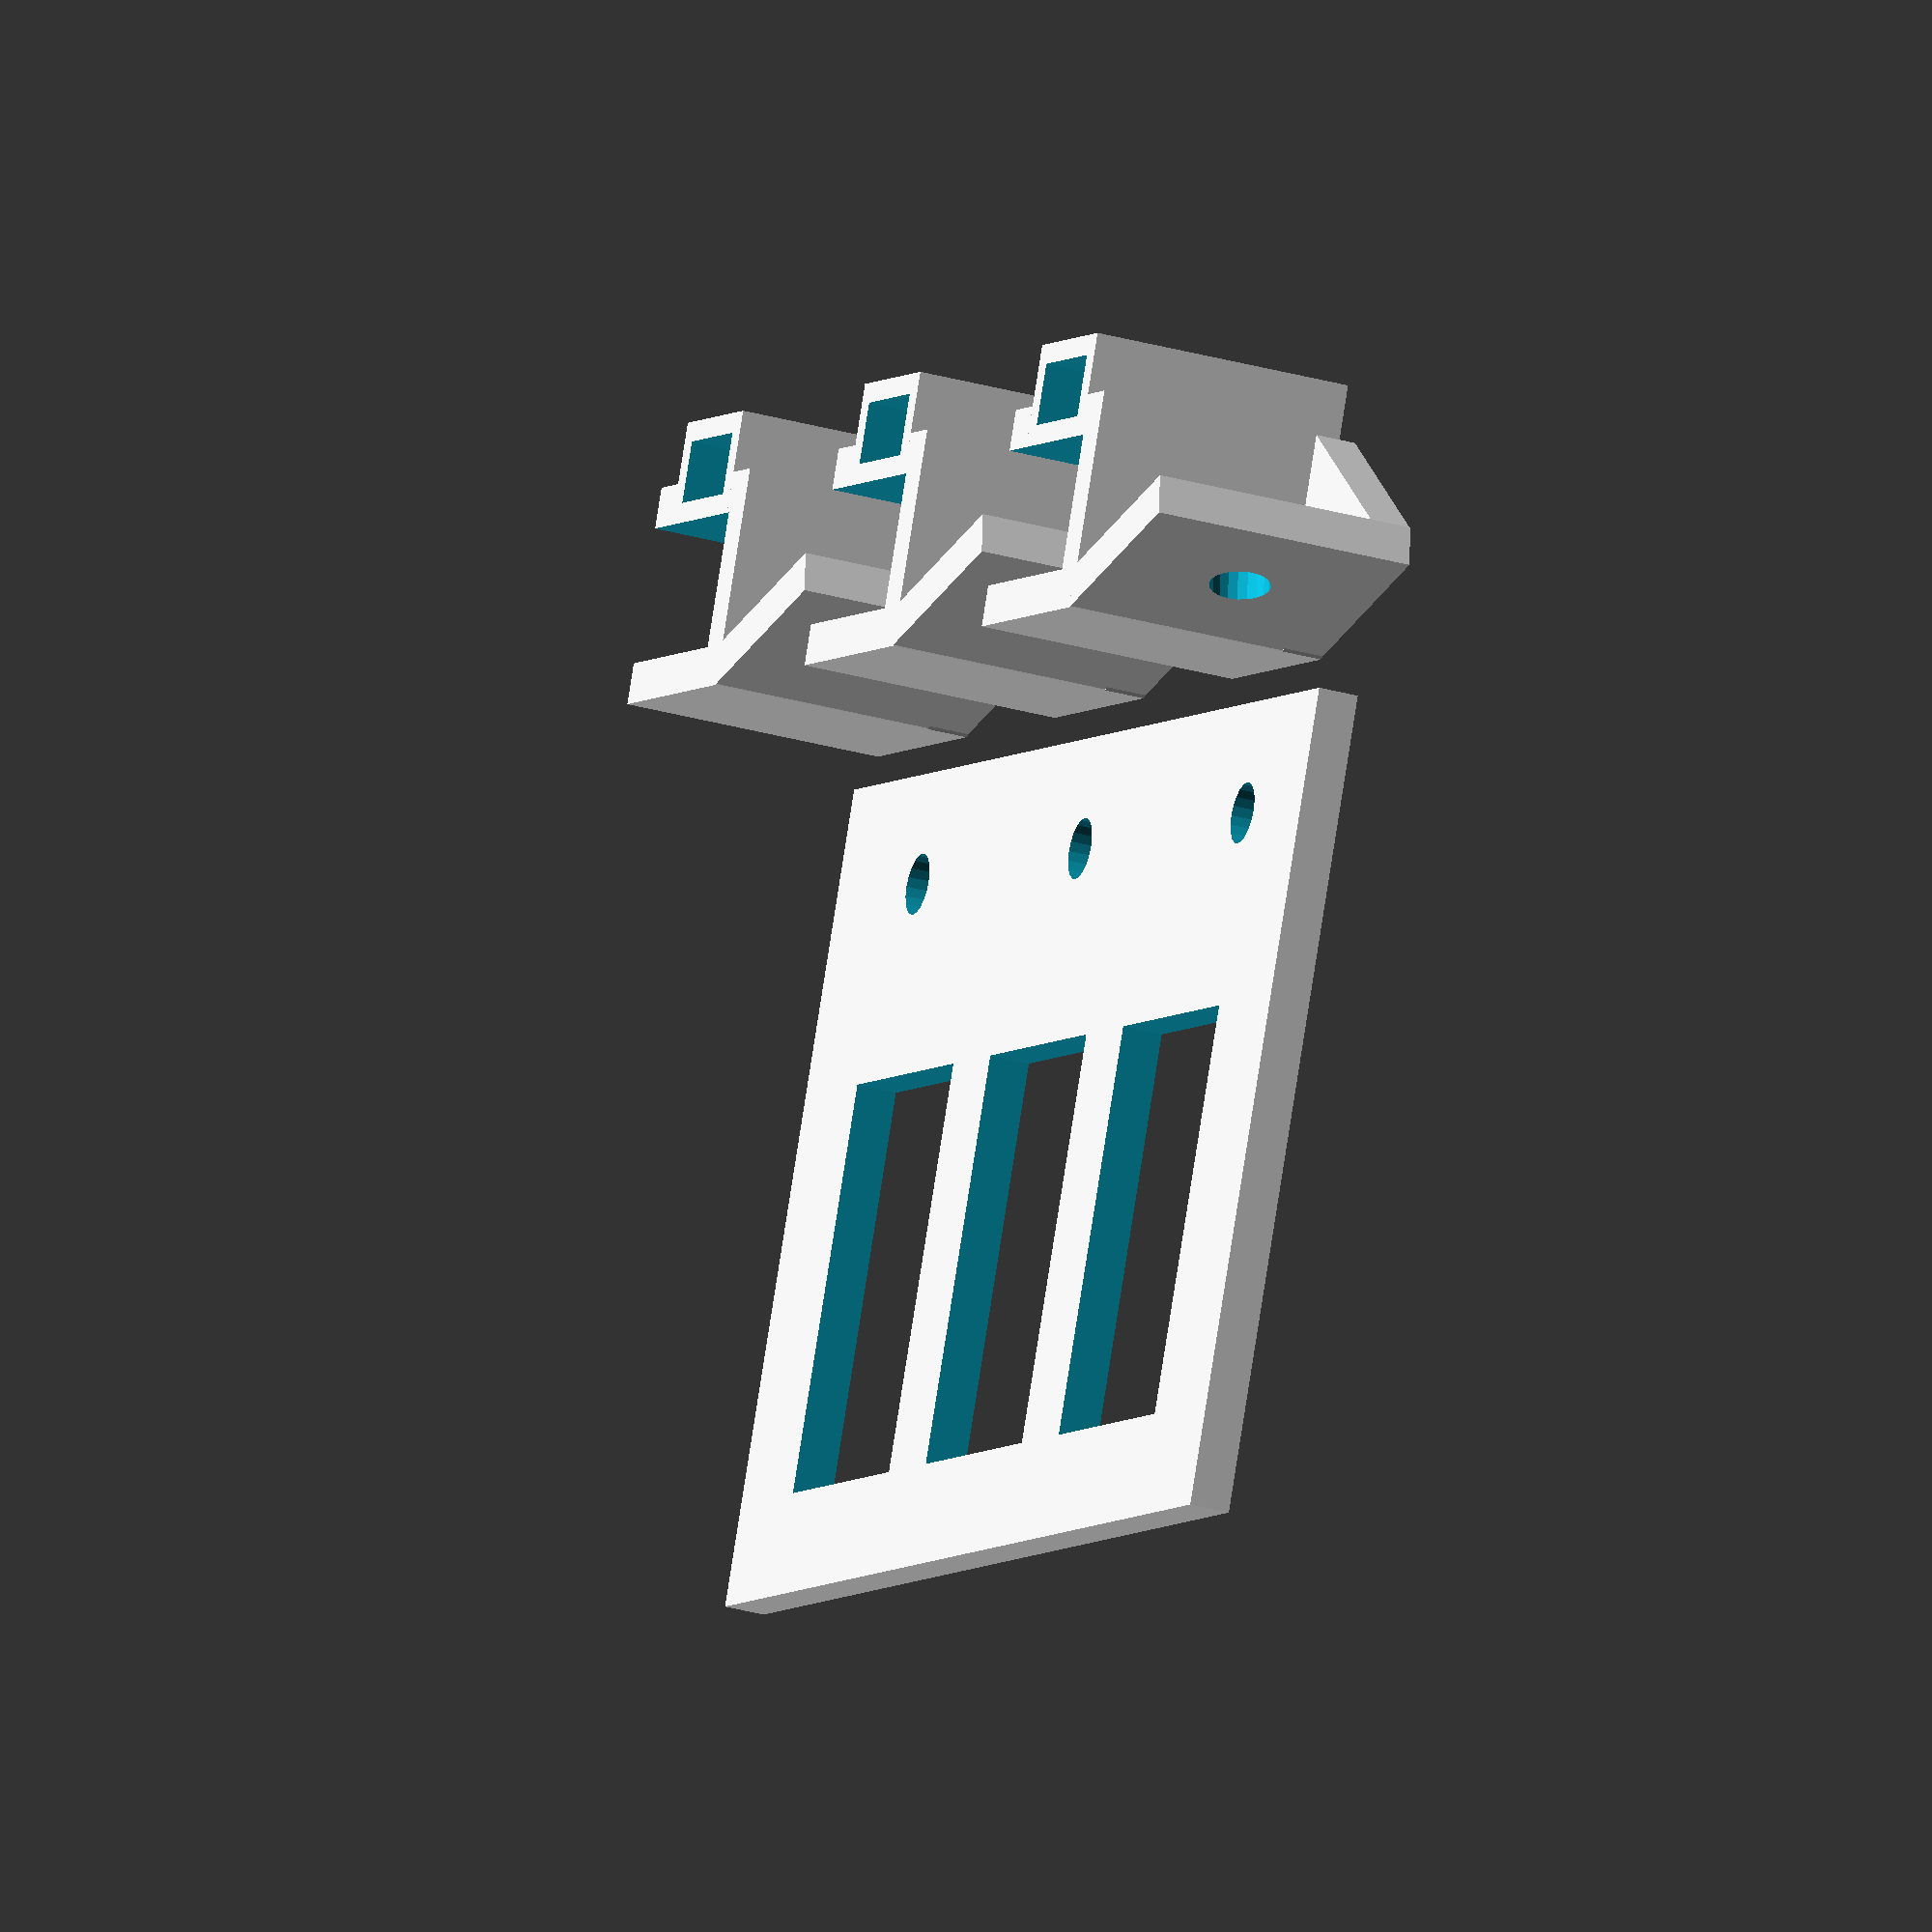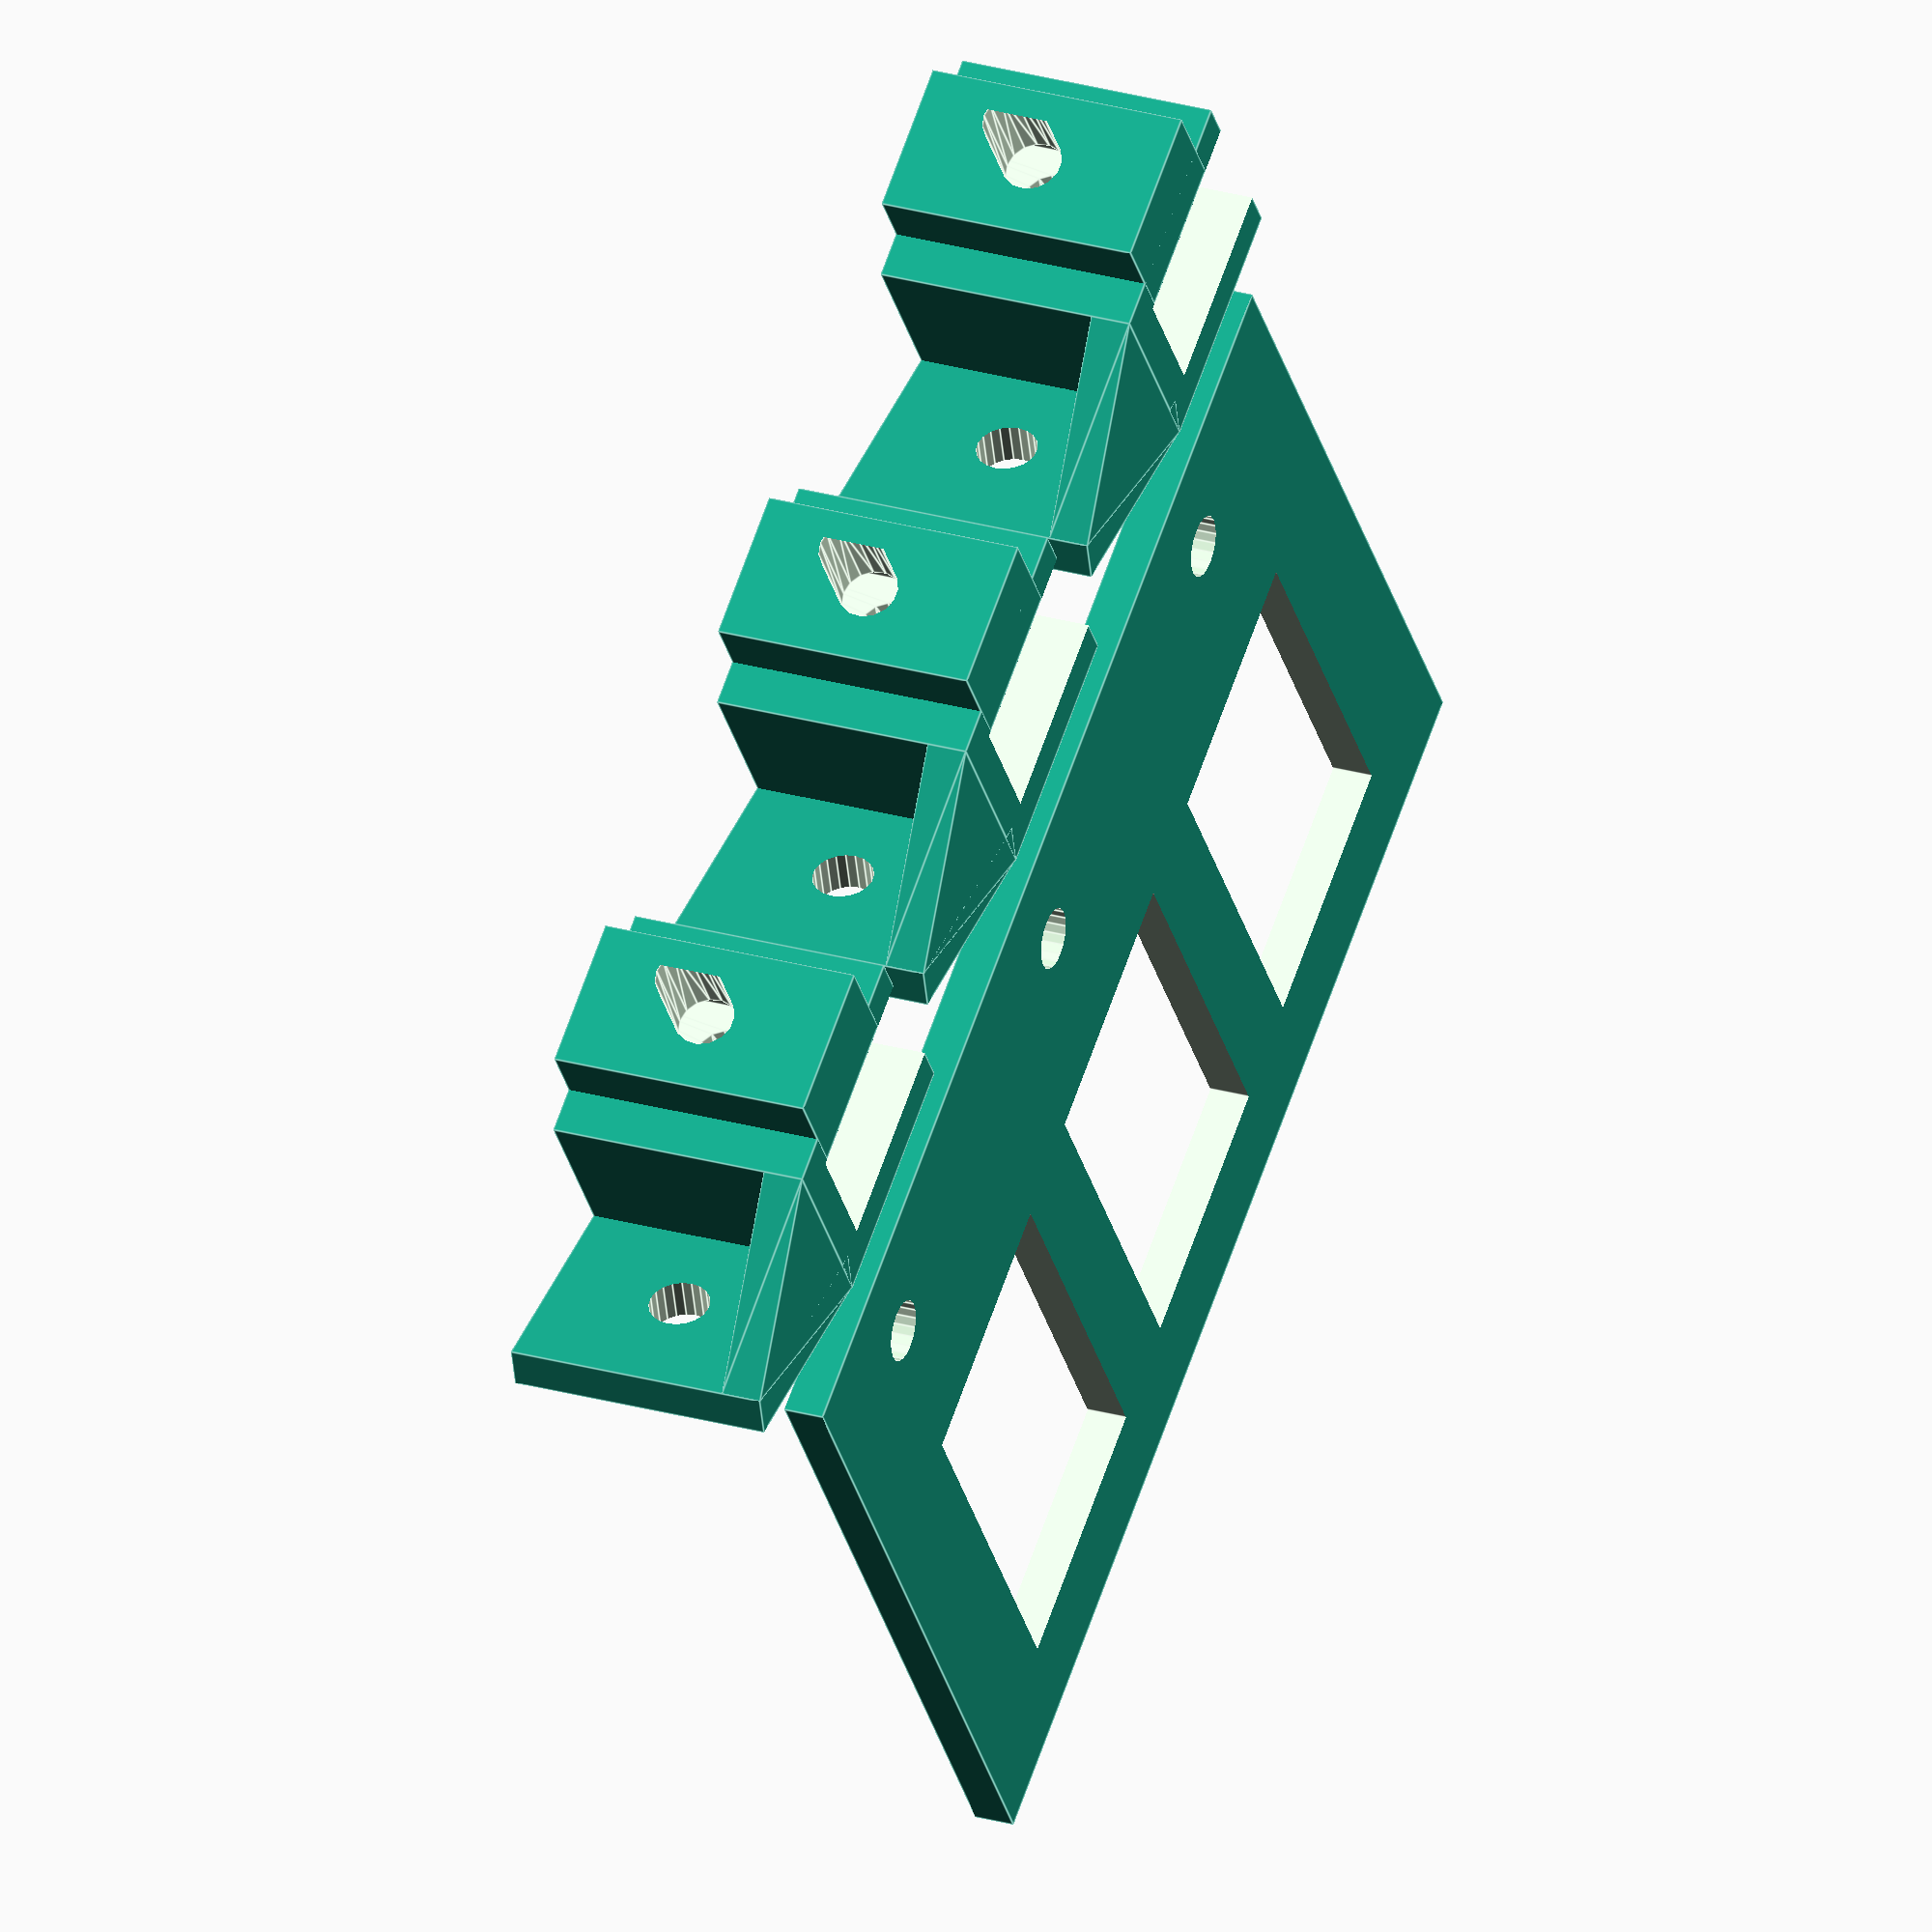
<openscad>
/*
 * Rocker Switch Panel, v0.42
 *
 * by Alex Franke (CodeCreations), Feb 2014
 * http://www.theFrankes.com
 * 
 * Licenced under Creative Commons Attribution - Non-Commercial - Share Alike 3.0 
 * 
 * INSTRUCTIONS: Choose some values in the "User-defined values" section, and render. 
 * 
 * v1.00, Mar 7, 2014: Supports angles between 90-180, suggested by MyMakibox 
 * v0.42, Feb 1, 2014: Initial Release.
 */
 
/////////////////////////////////////////////////////////////////////////////
// User-defined values... 
/////////////////////////////////////////////////////////////////////////////
 
/* [General Properties] */

// The thickness of the material (switch panel, clip, etc)
thickness = 2;

// The in-diameter of mounting nut (flat to flat)
nutInDiameter = 5.5; 

// The height of the mounting nut
nutHeight = 2.5; 

// The diameter of the screw holes 
screwHoleDiameter = 3; 

// Curve quality
$fn = 20;


/* [Switch Properties] */

// How many rows of switches? 
rows = 1; 

// How many columns of switches? 
columns = 3; 

// The width of the switch opening
switchWidth = 13;

// The length of the switch opening
switchLength = 20; 


/* [Mounting Clip Properties] */

// The angle of the mounted panel 
angle = 70; 

// The number of mounting clips
mountingClips = 3; 

// The distance between the mounting clips and the edges of the panel 
mountingClipMargin = 3;

// The width of the clip that attaches to the board
clipWidth = 13;

// The thickness of the board you're mounting the clips onto
boardWidth = 6.6; 

// The length that the clips extend over the board
boardClampLength = 10; 

// The length of the extender tab that you mount the panel to
extenderLength = 11; 


/* [Spacing] */

// The amount of space between each column of switches (X direction) 
xSwitchPadding = 5;

// The amount of space between each row of switches (Y direction) 
ySwitchPadding = 6;

// The amount of space between the switches and the left and right edges of the panel
xMargin = 7;  

// The amount of space between the switches and the top and bottom edges of the panel
yMargin = 5;  

// How much space to leave for labels
labelPadding = 10; 

// Should label space go below the switch or above it?
labelBelow = true;


/////////////////////////////////////////////////////////////////////////////
// The code... 
/////////////////////////////////////////////////////////////////////////////

rockerSwitchPanel();

yOffset = ( angle < 90 ) ? 0 : extenderLength * cos(180-angle);

translate([
	(thickness+boardClampLength+extenderLength+1)/2,
	-((thickness*2+boardWidth+nutHeight)/2)-1 - yOffset,
	clipWidth/2
	]) 
for ( i=[0:mountingClips-1] ) {
	translate([(thickness+boardClampLength+extenderLength+1)*i,0,0]) 
	mount();
}


/////////////////////////////////////////////////////////////////////////////
// Modules... 
/////////////////////////////////////////////////////////////////////////////

module rockerSwitchPanel() {

	panelSize = [
		columns*switchWidth + xSwitchPadding*(columns-1) + xMargin*2,
		rows*(switchLength+labelPadding) + ySwitchPadding*(rows-1) + yMargin*2,
		thickness
		];
	clipSeperation = (panelSize[0] - 2*mountingClipMargin - mountingClips*clipWidth)
		/(mountingClips-1);

	union() {

		// mounting clips
*		translate([
			mountingClipMargin+boardClampLength/2,
			(thickness*2+boardWidth)/2,
			-(thickness+boardClampLength)/2
		]) 
		for ( i=[0:mountingClips-1] ) { 
			translate([i*(clipSeperation+clipWidth),0,0]) 
			rotate([0,90,180]) 
			mount(); 
		}

		// panel
		//	rotate([angle,0,0]) 
		difference() {
			cube(panelSize);
			
			translate([xMargin,yMargin+(labelBelow?labelPadding:0),-0.5]) 
			for( i=[0:columns-1], j=[0:rows-1] ) {
				translate([
					i*(switchWidth+xSwitchPadding),
					j*(switchLength+ySwitchPadding+labelPadding),
					0]) 		
				 	cube([switchWidth, switchLength, thickness+1]);
			}

			// mounting holes 
			translate([
				mountingClipMargin+boardClampLength/2,
				extenderLength/2,
				-0.5
				])
			for ( i=[0:mountingClips-1] ) { 
				translate([i*(clipSeperation+clipWidth),0,0]) 
				cylinder( h=thickness+1, r= screwHoleDiameter/2);
			}
		}
	}
}

module mount () {

	boxSize = [thickness+boardClampLength,thickness*2+boardWidth,clipWidth]; 

	difference() {
		union() {
			cube(boxSize, center=true); 
			translate([0,-boardWidth/2-((nutHeight + 0.5)+thickness)/2,0]) 
				cube([nutInDiameter+thickness,(nutHeight + 0.5)+thickness,clipWidth], center=true); 

			translate([-boxSize[0]/2,boxSize[1]/2-0.05,clipWidth/2]) 
			rotate([180,0,-angle]) 
			difference() {
				union() {
					cube([thickness,extenderLength,clipWidth], center=false); 
					if ( angle > 90 ) 
						translate([0,-thickness+0.05,0]) 
						cube([thickness,thickness,clipWidth], center=false); 
				}
				translate([-0.5,extenderLength/2,clipWidth/2]) 
				rotate([0,90,0]) 
				cylinder(h=thickness+1, r=screwHoleDiameter/2);
			}

			translate([0,0,-clipWidth/2]) 
			linear_extrude( height=thickness ) 
				polygon( points=[
					[-boxSize[0]/2,-boxSize[1]/2],
					[-boxSize[0]/2,boxSize[1]/2],
					[-boxSize[0]/2-extenderLength*sin(angle)+thickness*sin(90-angle),
						boxSize[1]/2-extenderLength*cos(angle)-thickness*cos(90-angle)]
					] ); 

		}
		translate([thickness,0,0]) 
			cube([boxSize[0],boardWidth,clipWidth+1], center=true); 

		translate([0,-(boardWidth/2 + (nutHeight + 0.5)/2 + thickness/2),0])
		rotate([90,-90,0]) 
		captiveNut( [nutInDiameter,nutHeight + 0.5], setScrewHoleDiameter=screwHoleDiameter, 
			depth=10, holeLengthTop=5, holeLengthBottom=5 );
	}
}


// This is the captive nut module I use in several of my designs. 
module captiveNut( nutSize, setScrewHoleDiameter=3, 
	depth=10, holeLengthTop=5, holeLengthBottom=5 )
{
	render()
	union() {
		nut( nutSize ); 
	
		if ( depth > 0 ) 
			translate([depth/2,0,0]) 
				cube( [depth, nutSize[0], nutSize[1]], center=true );
	
		translate([0,0,-(nutSize[1]/2)-holeLengthBottom]) 
			cylinder(r=setScrewHoleDiameter/2, h=nutSize[1]+holeLengthTop+holeLengthBottom, $fn=15);
	}
}

// nutSize = [inDiameter,thickness]
// (Yes, it's a little nutty.)
module nut( nutSize ) { 
	side = nutSize[0] * tan( 180/6 );
	if ( nutSize[0] * nutSize[1] != 0 ) {
		for ( i = [0 : 2] ) {
			rotate( i*120, [0, 0, 1]) 
				cube( [side, nutSize[0], nutSize[1]], center=true );
		}
	}
}
</openscad>
<views>
elev=30.1 azim=203.6 roll=67.3 proj=o view=solid
elev=152.8 azim=35.0 roll=66.5 proj=o view=edges
</views>
